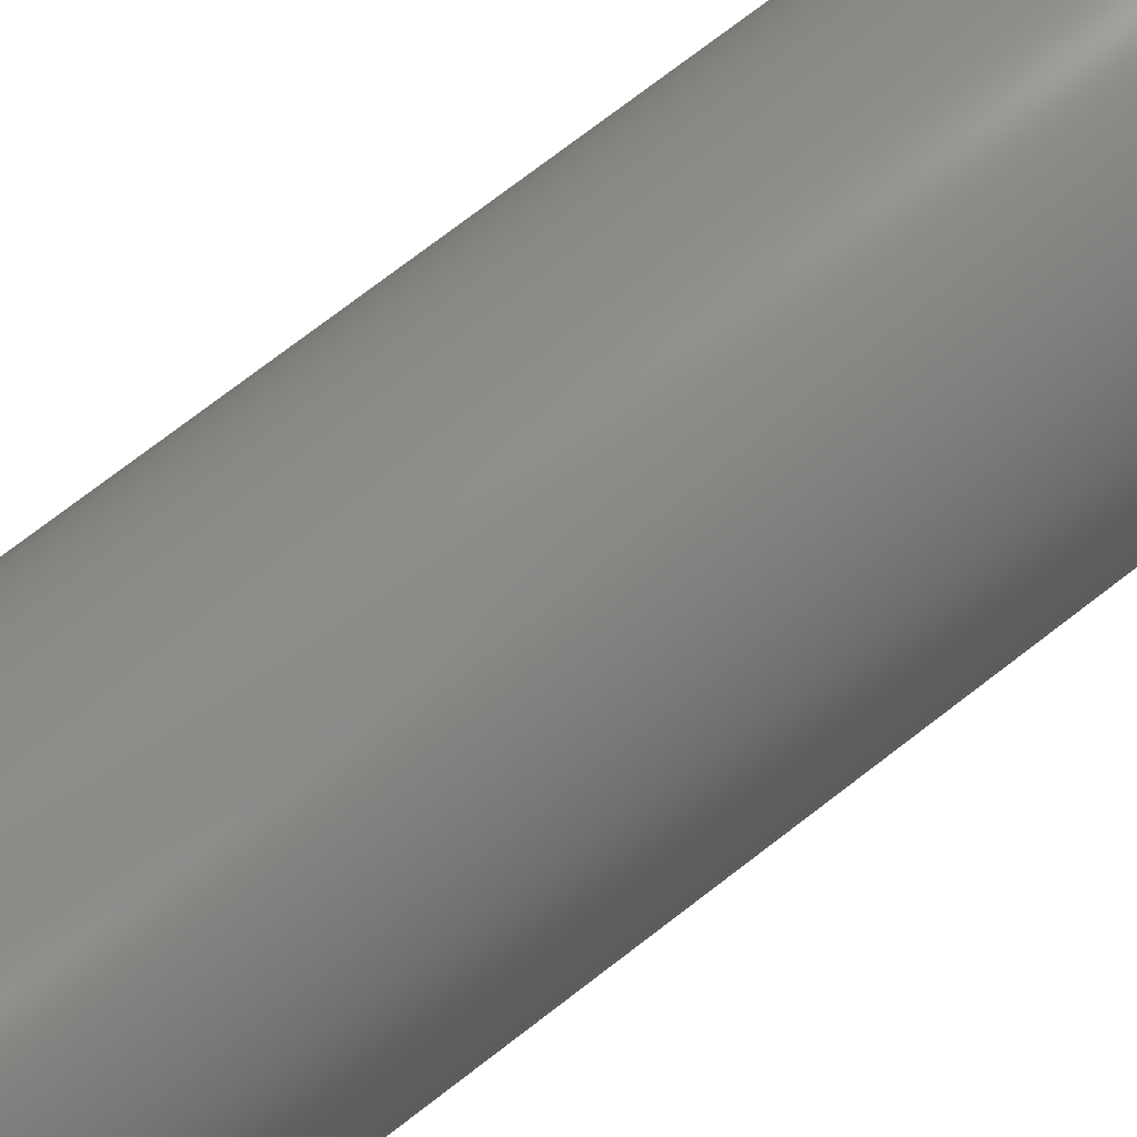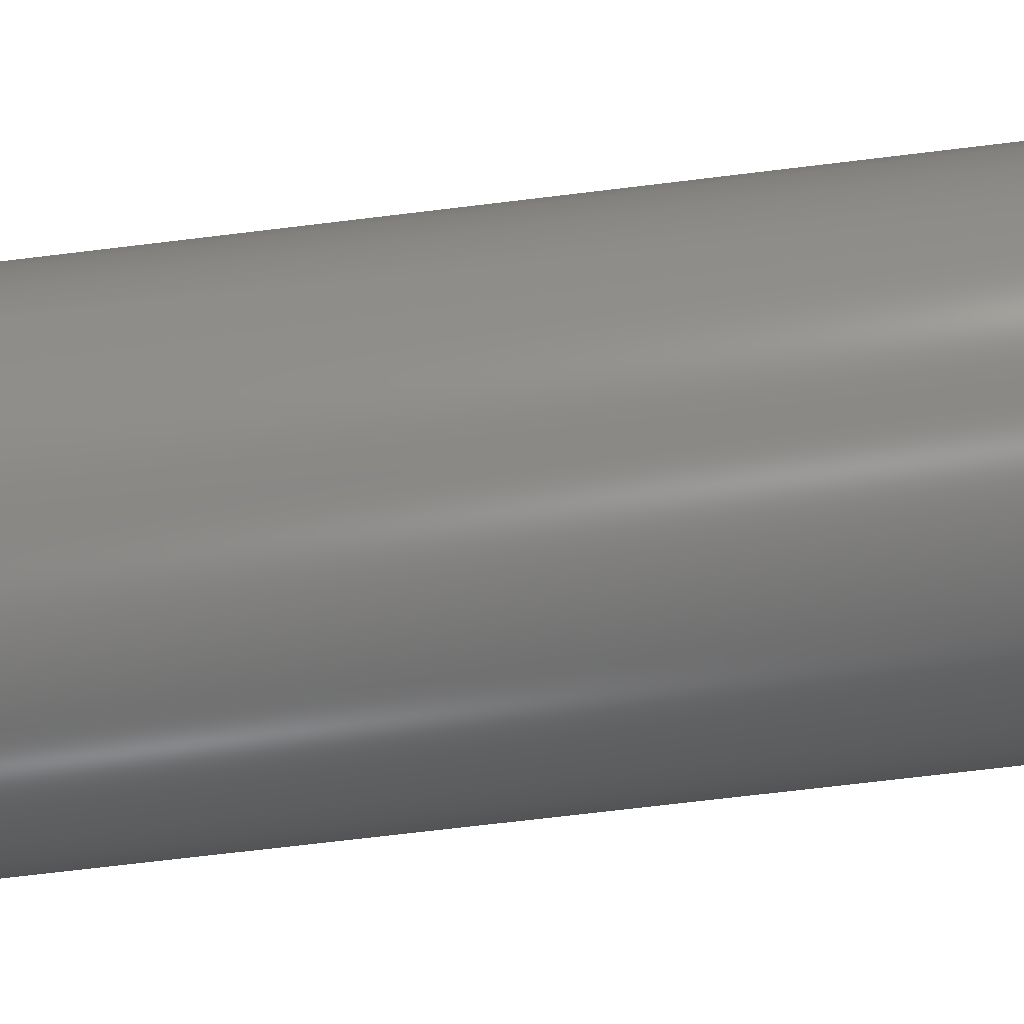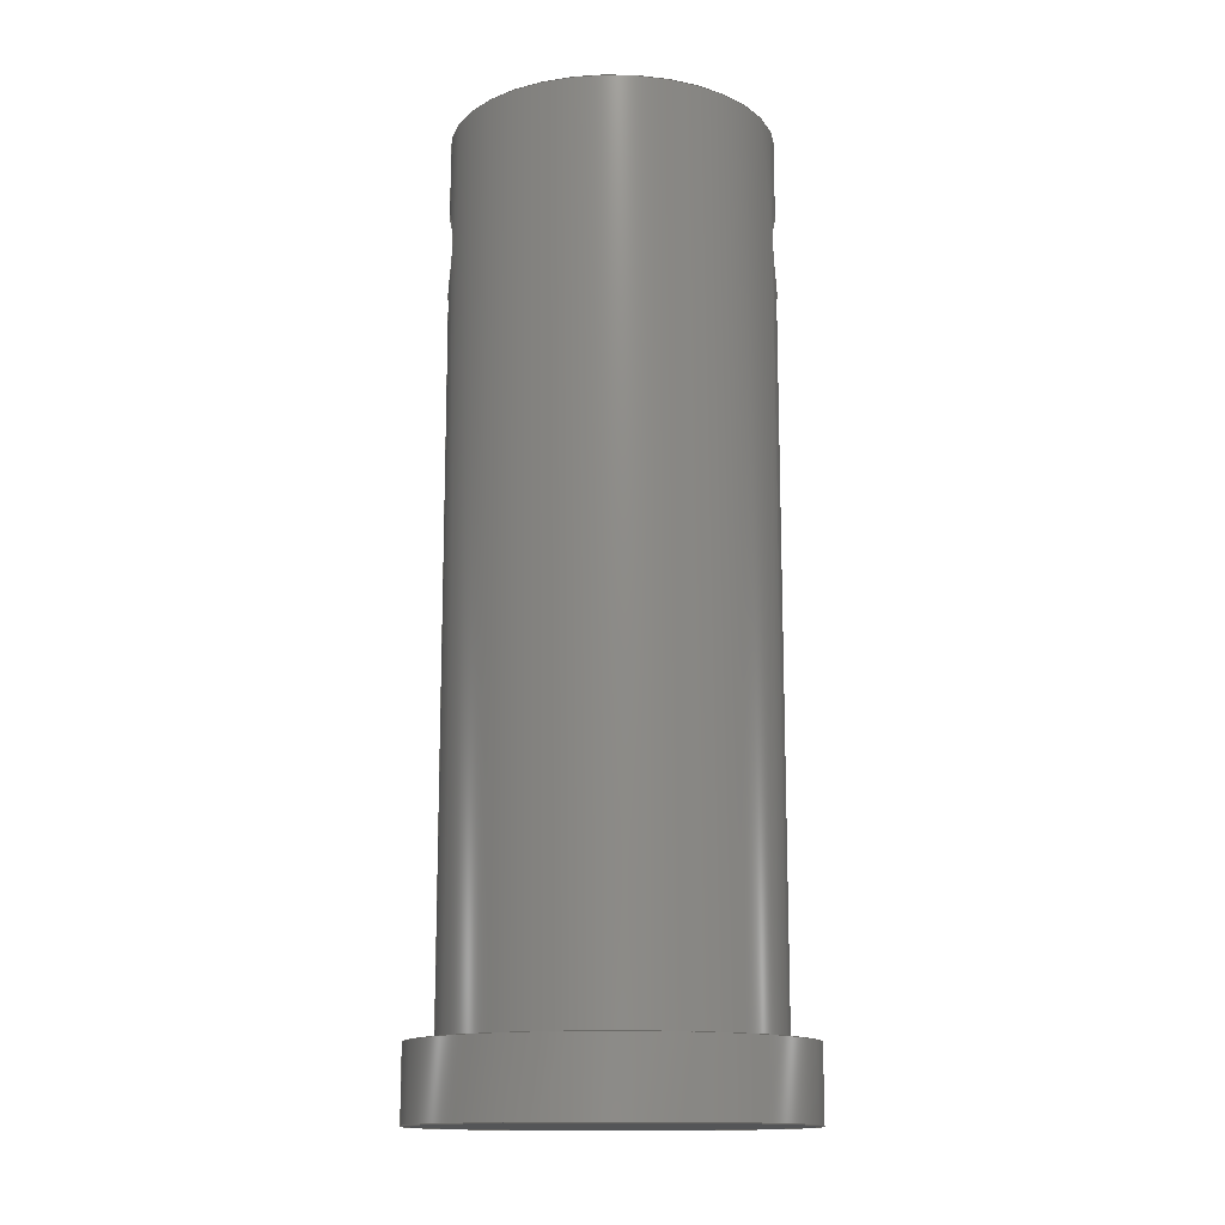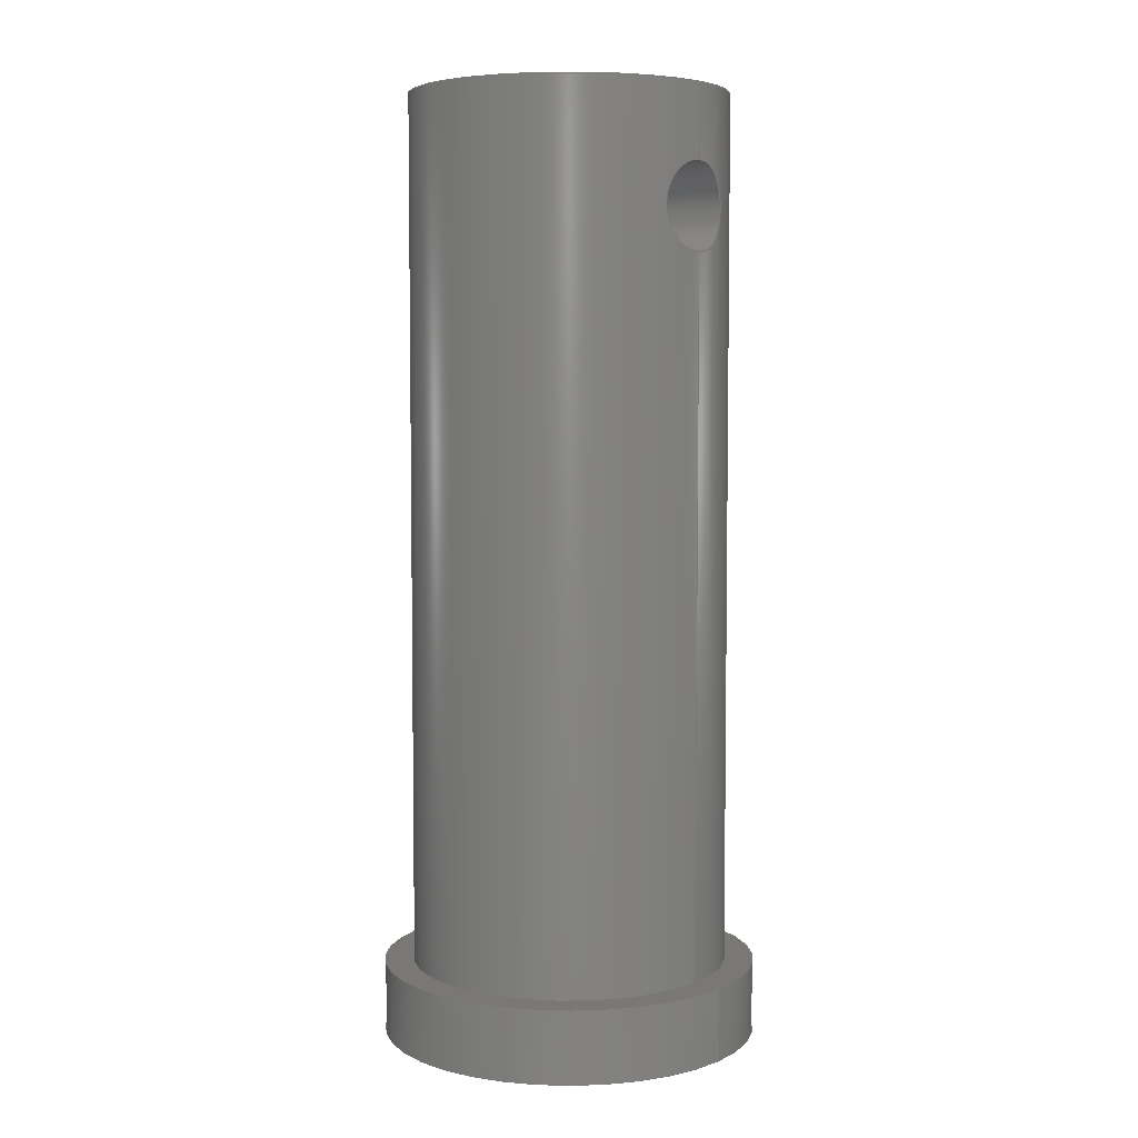
<metadata>
{"format":"step","ext":"step","renderer":"f3d","projection":"perspective","resolution":1024,"background":"white","views":[{"elev":76.0,"azim":-127.4,"up":"+Y"},{"elev":-68.4,"azim":97.0,"up":"+Y"},{"elev":-14.1,"azim":-0.3,"up":"+Z"},{"elev":5.4,"azim":-140.6,"up":"+Z"}]}
</metadata>
<code>
ISO-10303-21;
DATA;
#1=MECHANICAL_DESIGN_GEOMETRIC_PRESENTATION_REPRESENTATION('',(#4),#250);
#2=SHAPE_REPRESENTATION_RELATIONSHIP('SRR','None',#257,#3);
#3=ADVANCED_BREP_SHAPE_REPRESENTATION('',(#5),#249);
#4=STYLED_ITEM('',(#266),#5);
#5=MANIFOLD_SOLID_BREP('Body1',#99);
#6=PLANE('',#117);
#7=PLANE('',#121);
#8=PLANE('',#122);
#9=FACE_BOUND('',#23,.T.);
#10=FACE_BOUND('',#27,.T.);
#11=CIRCLE('',#115,1.1);
#12=CIRCLE('',#116,1.1);
#13=CIRCLE('',#119,1.3);
#14=CIRCLE('',#120,1.3);
#15=FACE_OUTER_BOUND('',#21,.T.);
#16=FACE_OUTER_BOUND('',#22,.T.);
#17=FACE_OUTER_BOUND('',#24,.T.);
#18=FACE_OUTER_BOUND('',#25,.T.);
#19=FACE_OUTER_BOUND('',#26,.T.);
#20=FACE_OUTER_BOUND('',#28,.T.);
#21=EDGE_LOOP('',(#64,#65,#66,#67,#68,#69,#70));
#22=EDGE_LOOP('',(#71,#72,#73,#74,#75,#76,#77,#78,#79));
#23=EDGE_LOOP('',(#80,#81));
#24=EDGE_LOOP('',(#82));
#25=EDGE_LOOP('',(#83,#84,#85,#86));
#26=EDGE_LOOP('',(#87));
#27=EDGE_LOOP('',(#88));
#28=EDGE_LOOP('',(#89));
#29=LINE('',#193,#33);
#30=LINE('',#234,#34);
#31=LINE('',#236,#35);
#32=LINE('',#243,#36);
#33=VECTOR('',#127,0.3);
#34=VECTOR('',#132,1.1);
#35=VECTOR('',#133,1.1);
#36=VECTOR('',#142,1.3);
#37=B_SPLINE_CURVE_WITH_KNOTS('',3,(#153,#154,#155,#156,#157,#158,#159,
#160,#161,#162),.UNSPECIFIED.,.F.,.F.,(4,2,2,2,4),(0,0.1136,
0.2273,0.3409,0.4545),.UNSPECIFIED.);
#38=B_SPLINE_CURVE_WITH_KNOTS('',3,(#164,#165,#166,#167,#168,#169,#170,
#171,#172,#173),.UNSPECIFIED.,.F.,.F.,(4,2,2,2,4),(1.364,1.477,
1.591,1.704,1.818),.UNSPECIFIED.);
#39=B_SPLINE_CURVE_WITH_KNOTS('',3,(#174,#175,#176,#177,#178,#179,#180,
#181,#182,#183,#184,#185,#186,#187,#188,#189,#190,#191),.UNSPECIFIED.,.F.,
 .F.,(4,2,2,2,2,2,2,2,4),(0.4545,0.5681,0.6818,
0.7954,0.909,1.023,1.136,1.25,
1.364),.UNSPECIFIED.);
#40=B_SPLINE_CURVE_WITH_KNOTS('',3,(#195,#196,#197,#198,#199,#200,#201,
#202,#203,#204,#205,#206,#207,#208,#209,#210,#211,#212,#213,#214,#215,#216,
#217,#218,#219,#220),.UNSPECIFIED.,.F.,.F.,(4,2,2,2,2,2,2,2,2,2,2,2,4),
(0,0.1136,0.2273,0.3409,0.4545,
0.5681,0.6818,0.7954,0.909,
1.023,1.136,1.25,1.364),
 .UNSPECIFIED.);
#41=B_SPLINE_CURVE_WITH_KNOTS('',3,(#221,#222,#223,#224,#225,#226,#227,
#228,#229,#230),.UNSPECIFIED.,.F.,.F.,(4,2,2,2,4),(1.364,1.477,
1.591,1.704,1.818),.UNSPECIFIED.);
#42=VERTEX_POINT('',#151);
#43=VERTEX_POINT('',#152);
#44=VERTEX_POINT('',#163);
#45=VERTEX_POINT('',#192);
#46=VERTEX_POINT('',#194);
#47=VERTEX_POINT('',#232);
#48=VERTEX_POINT('',#235);
#49=VERTEX_POINT('',#240);
#50=VERTEX_POINT('',#242);
#51=EDGE_CURVE('',#42,#43,#37,.T.);
#52=EDGE_CURVE('',#44,#42,#38,.T.);
#53=EDGE_CURVE('',#43,#44,#39,.T.);
#54=EDGE_CURVE('',#43,#45,#29,.T.);
#55=EDGE_CURVE('',#46,#45,#40,.T.);
#56=EDGE_CURVE('',#45,#46,#41,.T.);
#57=EDGE_CURVE('',#47,#47,#11,.T.);
#58=EDGE_CURVE('',#47,#43,#30,.T.);
#59=EDGE_CURVE('',#44,#48,#31,.T.);
#60=EDGE_CURVE('',#48,#48,#12,.T.);
#61=EDGE_CURVE('',#49,#49,#13,.T.);
#62=EDGE_CURVE('',#49,#50,#32,.T.);
#63=EDGE_CURVE('',#50,#50,#14,.T.);
#64=ORIENTED_EDGE('',*,*,#51,.F.);
#65=ORIENTED_EDGE('',*,*,#52,.F.);
#66=ORIENTED_EDGE('',*,*,#53,.F.);
#67=ORIENTED_EDGE('',*,*,#54,.T.);
#68=ORIENTED_EDGE('',*,*,#55,.F.);
#69=ORIENTED_EDGE('',*,*,#56,.F.);
#70=ORIENTED_EDGE('',*,*,#54,.F.);
#71=ORIENTED_EDGE('',*,*,#57,.F.);
#72=ORIENTED_EDGE('',*,*,#58,.T.);
#73=ORIENTED_EDGE('',*,*,#53,.T.);
#74=ORIENTED_EDGE('',*,*,#59,.T.);
#75=ORIENTED_EDGE('',*,*,#60,.F.);
#76=ORIENTED_EDGE('',*,*,#59,.F.);
#77=ORIENTED_EDGE('',*,*,#52,.T.);
#78=ORIENTED_EDGE('',*,*,#51,.T.);
#79=ORIENTED_EDGE('',*,*,#58,.F.);
#80=ORIENTED_EDGE('',*,*,#55,.T.);
#81=ORIENTED_EDGE('',*,*,#56,.T.);
#82=ORIENTED_EDGE('',*,*,#57,.T.);
#83=ORIENTED_EDGE('',*,*,#61,.F.);
#84=ORIENTED_EDGE('',*,*,#62,.T.);
#85=ORIENTED_EDGE('',*,*,#63,.T.);
#86=ORIENTED_EDGE('',*,*,#62,.F.);
#87=ORIENTED_EDGE('',*,*,#61,.T.);
#88=ORIENTED_EDGE('',*,*,#60,.T.);
#89=ORIENTED_EDGE('',*,*,#63,.F.);
#90=CYLINDRICAL_SURFACE('',#113,0.3);
#91=CYLINDRICAL_SURFACE('',#114,1.1);
#92=CYLINDRICAL_SURFACE('',#118,1.3);
#93=ADVANCED_FACE('',(#15),#90,.F.);
#94=ADVANCED_FACE('',(#16,#9),#91,.T.);
#95=ADVANCED_FACE('',(#17),#6,.T.);
#96=ADVANCED_FACE('',(#18),#92,.T.);
#97=ADVANCED_FACE('',(#19,#10),#7,.T.);
#98=ADVANCED_FACE('',(#20),#8,.F.);
#99=CLOSED_SHELL('',(#93,#94,#95,#96,#97,#98));
#100=DERIVED_UNIT_ELEMENT(#102,1);
#101=DERIVED_UNIT_ELEMENT(#252,3);
#102=(
MASS_UNIT()
NAMED_UNIT(*)
SI_UNIT(.KILO.,.GRAM.)
);
#103=DERIVED_UNIT((#100,#101));
#104=MEASURE_REPRESENTATION_ITEM('density measure',
POSITIVE_RATIO_MEASURE(7850),#103);
#105=PROPERTY_DEFINITION_REPRESENTATION(#110,#107);
#106=PROPERTY_DEFINITION_REPRESENTATION(#111,#108);
#107=REPRESENTATION('material name',(#109),#249);
#108=REPRESENTATION('density',(#104),#249);
#109=DESCRIPTIVE_REPRESENTATION_ITEM('Steel','Steel');
#110=PROPERTY_DEFINITION('material property','material name',#259);
#111=PROPERTY_DEFINITION('material property','density of part',#259);
#112=AXIS2_PLACEMENT_3D('placement',#149,#123,#124);
#113=AXIS2_PLACEMENT_3D('',#150,#125,#126);
#114=AXIS2_PLACEMENT_3D('',#231,#128,#129);
#115=AXIS2_PLACEMENT_3D('',#233,#130,#131);
#116=AXIS2_PLACEMENT_3D('',#237,#134,#135);
#117=AXIS2_PLACEMENT_3D('',#238,#136,#137);
#118=AXIS2_PLACEMENT_3D('',#239,#138,#139);
#119=AXIS2_PLACEMENT_3D('',#241,#140,#141);
#120=AXIS2_PLACEMENT_3D('',#244,#143,#144);
#121=AXIS2_PLACEMENT_3D('',#245,#145,#146);
#122=AXIS2_PLACEMENT_3D('',#246,#147,#148);
#123=DIRECTION('axis',(0,0,1));
#124=DIRECTION('refdir',(1,0,0));
#125=DIRECTION('center_axis',(1,0,0));
#126=DIRECTION('ref_axis',(0,0,-1));
#127=DIRECTION('',(1,0,0));
#128=DIRECTION('center_axis',(0,0,1));
#129=DIRECTION('ref_axis',(1,0,0));
#130=DIRECTION('center_axis',(0,0,1));
#131=DIRECTION('ref_axis',(1,0,0));
#132=DIRECTION('',(0,0,-1));
#133=DIRECTION('',(0,0,-1));
#134=DIRECTION('center_axis',(0,0,-1));
#135=DIRECTION('ref_axis',(1,0,0));
#136=DIRECTION('center_axis',(0,0,1));
#137=DIRECTION('ref_axis',(1,0,0));
#138=DIRECTION('center_axis',(0,0,1));
#139=DIRECTION('ref_axis',(1,0,0));
#140=DIRECTION('center_axis',(0,0,1));
#141=DIRECTION('ref_axis',(1,0,0));
#142=DIRECTION('',(0,0,-1));
#143=DIRECTION('center_axis',(0,0,1));
#144=DIRECTION('ref_axis',(1,0,0));
#145=DIRECTION('center_axis',(0,0,1));
#146=DIRECTION('ref_axis',(1,0,0));
#147=DIRECTION('center_axis',(0,0,1));
#148=DIRECTION('ref_axis',(1,0,0));
#149=CARTESIAN_POINT('',(0,0,0));
#150=CARTESIAN_POINT('Origin',(0,-1.592e-16,5.7));
#151=CARTESIAN_POINT('',(-1.058,0.3,5.7));
#152=CARTESIAN_POINT('',(-1.1,-1.959e-16,6));
#153=CARTESIAN_POINT('Ctrl Pts',(-1.058,0.3,5.7));
#154=CARTESIAN_POINT('Ctrl Pts',(-1.058,0.3,5.738));
#155=CARTESIAN_POINT('Ctrl Pts',(-1.061,0.2924,5.778));
#156=CARTESIAN_POINT('Ctrl Pts',(-1.069,0.2617,5.852));
#157=CARTESIAN_POINT('Ctrl Pts',(-1.074,0.2387,5.886));
#158=CARTESIAN_POINT('Ctrl Pts',(-1.085,0.1856,5.939));
#159=CARTESIAN_POINT('Ctrl Pts',(-1.09,0.152,5.962));
#160=CARTESIAN_POINT('Ctrl Pts',(-1.098,0.07814,5.992));
#161=CARTESIAN_POINT('Ctrl Pts',(-1.1,0.03787,6));
#162=CARTESIAN_POINT('Ctrl Pts',(-1.1,-1.249e-16,6));
#163=CARTESIAN_POINT('',(-1.1,-1.818e-16,5.4));
#164=CARTESIAN_POINT('Ctrl Pts',(-1.1,-2.29e-16,5.4));
#165=CARTESIAN_POINT('Ctrl Pts',(-1.1,0.03787,5.4));
#166=CARTESIAN_POINT('Ctrl Pts',(-1.098,0.07814,5.408));
#167=CARTESIAN_POINT('Ctrl Pts',(-1.09,0.152,5.438));
#168=CARTESIAN_POINT('Ctrl Pts',(-1.085,0.1856,5.461));
#169=CARTESIAN_POINT('Ctrl Pts',(-1.074,0.2387,5.514));
#170=CARTESIAN_POINT('Ctrl Pts',(-1.069,0.2617,5.548));
#171=CARTESIAN_POINT('Ctrl Pts',(-1.061,0.2924,5.622));
#172=CARTESIAN_POINT('Ctrl Pts',(-1.058,0.3,5.662));
#173=CARTESIAN_POINT('Ctrl Pts',(-1.058,0.3,5.7));
#174=CARTESIAN_POINT('Ctrl Pts',(-1.1,-1.457e-16,6));
#175=CARTESIAN_POINT('Ctrl Pts',(-1.1,-0.03787,6));
#176=CARTESIAN_POINT('Ctrl Pts',(-1.098,-0.07814,
5.992));
#177=CARTESIAN_POINT('Ctrl Pts',(-1.09,-0.152,5.962));
#178=CARTESIAN_POINT('Ctrl Pts',(-1.085,-0.1856,5.939));
#179=CARTESIAN_POINT('Ctrl Pts',(-1.074,-0.2387,5.886));
#180=CARTESIAN_POINT('Ctrl Pts',(-1.069,-0.2617,5.852));
#181=CARTESIAN_POINT('Ctrl Pts',(-1.061,-0.2924,5.778));
#182=CARTESIAN_POINT('Ctrl Pts',(-1.058,-0.3,5.738));
#183=CARTESIAN_POINT('Ctrl Pts',(-1.058,-0.3,5.662));
#184=CARTESIAN_POINT('Ctrl Pts',(-1.061,-0.2924,5.622));
#185=CARTESIAN_POINT('Ctrl Pts',(-1.069,-0.2617,5.548));
#186=CARTESIAN_POINT('Ctrl Pts',(-1.074,-0.2387,5.514));
#187=CARTESIAN_POINT('Ctrl Pts',(-1.085,-0.1856,5.461));
#188=CARTESIAN_POINT('Ctrl Pts',(-1.09,-0.152,5.438));
#189=CARTESIAN_POINT('Ctrl Pts',(-1.098,-0.07814,
5.408));
#190=CARTESIAN_POINT('Ctrl Pts',(-1.1,-0.03787,5.4));
#191=CARTESIAN_POINT('Ctrl Pts',(-1.1,-2.29e-16,5.4));
#192=CARTESIAN_POINT('',(1.1,-1.959e-16,6));
#193=CARTESIAN_POINT('',(0,-1.959e-16,6));
#194=CARTESIAN_POINT('',(1.058,0.3,5.7));
#195=CARTESIAN_POINT('Ctrl Pts',(1.058,0.3,5.7));
#196=CARTESIAN_POINT('Ctrl Pts',(1.058,0.3,5.662));
#197=CARTESIAN_POINT('Ctrl Pts',(1.061,0.2924,5.622));
#198=CARTESIAN_POINT('Ctrl Pts',(1.069,0.2617,5.548));
#199=CARTESIAN_POINT('Ctrl Pts',(1.074,0.2387,5.514));
#200=CARTESIAN_POINT('Ctrl Pts',(1.085,0.1856,5.461));
#201=CARTESIAN_POINT('Ctrl Pts',(1.09,0.152,5.438));
#202=CARTESIAN_POINT('Ctrl Pts',(1.098,0.07814,5.408));
#203=CARTESIAN_POINT('Ctrl Pts',(1.1,0.03787,5.4));
#204=CARTESIAN_POINT('Ctrl Pts',(1.1,-0.03787,5.4));
#205=CARTESIAN_POINT('Ctrl Pts',(1.098,-0.07814,5.408));
#206=CARTESIAN_POINT('Ctrl Pts',(1.09,-0.152,5.438));
#207=CARTESIAN_POINT('Ctrl Pts',(1.085,-0.1856,5.461));
#208=CARTESIAN_POINT('Ctrl Pts',(1.074,-0.2387,5.514));
#209=CARTESIAN_POINT('Ctrl Pts',(1.069,-0.2617,5.548));
#210=CARTESIAN_POINT('Ctrl Pts',(1.061,-0.2924,5.622));
#211=CARTESIAN_POINT('Ctrl Pts',(1.058,-0.3,5.662));
#212=CARTESIAN_POINT('Ctrl Pts',(1.058,-0.3,5.738));
#213=CARTESIAN_POINT('Ctrl Pts',(1.061,-0.2924,5.778));
#214=CARTESIAN_POINT('Ctrl Pts',(1.069,-0.2617,5.852));
#215=CARTESIAN_POINT('Ctrl Pts',(1.074,-0.2387,5.886));
#216=CARTESIAN_POINT('Ctrl Pts',(1.085,-0.1856,5.939));
#217=CARTESIAN_POINT('Ctrl Pts',(1.09,-0.152,5.962));
#218=CARTESIAN_POINT('Ctrl Pts',(1.098,-0.07814,5.992));
#219=CARTESIAN_POINT('Ctrl Pts',(1.1,-0.03787,6));
#220=CARTESIAN_POINT('Ctrl Pts',(1.1,-5.551e-17,6));
#221=CARTESIAN_POINT('Ctrl Pts',(1.1,-2.012e-16,6));
#222=CARTESIAN_POINT('Ctrl Pts',(1.1,0.03787,6));
#223=CARTESIAN_POINT('Ctrl Pts',(1.098,0.07814,5.992));
#224=CARTESIAN_POINT('Ctrl Pts',(1.09,0.152,5.962));
#225=CARTESIAN_POINT('Ctrl Pts',(1.085,0.1856,5.939));
#226=CARTESIAN_POINT('Ctrl Pts',(1.074,0.2387,5.886));
#227=CARTESIAN_POINT('Ctrl Pts',(1.069,0.2617,5.852));
#228=CARTESIAN_POINT('Ctrl Pts',(1.061,0.2924,5.778));
#229=CARTESIAN_POINT('Ctrl Pts',(1.058,0.3,5.738));
#230=CARTESIAN_POINT('Ctrl Pts',(1.058,0.3,5.7));
#231=CARTESIAN_POINT('Origin',(0,0,0.5));
#232=CARTESIAN_POINT('',(-1.1,-1.347e-16,6.5));
#233=CARTESIAN_POINT('Origin',(0,0,6.5));
#234=CARTESIAN_POINT('',(-1.1,-1.347e-16,0.5));
#235=CARTESIAN_POINT('',(-1.1,-1.347e-16,0.5));
#236=CARTESIAN_POINT('',(-1.1,-1.347e-16,0.5));
#237=CARTESIAN_POINT('Origin',(0,0,0.5));
#238=CARTESIAN_POINT('Origin',(0,0,6.5));
#239=CARTESIAN_POINT('Origin',(0,0,0));
#240=CARTESIAN_POINT('',(-1.3,-1.592e-16,0.5));
#241=CARTESIAN_POINT('Origin',(0,0,0.5));
#242=CARTESIAN_POINT('',(-1.3,-1.592e-16,0));
#243=CARTESIAN_POINT('',(-1.3,-1.592e-16,0));
#244=CARTESIAN_POINT('Origin',(0,0,0));
#245=CARTESIAN_POINT('Origin',(0,0,0.5));
#246=CARTESIAN_POINT('Origin',(0,0,0));
#247=UNCERTAINTY_MEASURE_WITH_UNIT(LENGTH_MEASURE(0.001),#251,
'DISTANCE_ACCURACY_VALUE',
'Maximum model space distance between geometric entities at asserted c
onnectivities');
#248=UNCERTAINTY_MEASURE_WITH_UNIT(LENGTH_MEASURE(0.001),#251,
'DISTANCE_ACCURACY_VALUE',
'Maximum model space distance between geometric entities at asserted c
onnectivities');
#249=(
GEOMETRIC_REPRESENTATION_CONTEXT(3)
GLOBAL_UNCERTAINTY_ASSIGNED_CONTEXT((#247))
GLOBAL_UNIT_ASSIGNED_CONTEXT((#251,#253,#254))
REPRESENTATION_CONTEXT('','3D')
);
#250=(
GEOMETRIC_REPRESENTATION_CONTEXT(3)
GLOBAL_UNCERTAINTY_ASSIGNED_CONTEXT((#248))
GLOBAL_UNIT_ASSIGNED_CONTEXT((#251,#253,#254))
REPRESENTATION_CONTEXT('','3D')
);
#251=(
LENGTH_UNIT()
NAMED_UNIT(*)
SI_UNIT(.CENTI.,.METRE.)
);
#252=(
LENGTH_UNIT()
NAMED_UNIT(*)
SI_UNIT($,.METRE.)
);
#253=(
NAMED_UNIT(*)
PLANE_ANGLE_UNIT()
SI_UNIT($,.RADIAN.)
);
#254=(
NAMED_UNIT(*)
SI_UNIT($,.STERADIAN.)
SOLID_ANGLE_UNIT()
);
#255=SHAPE_DEFINITION_REPRESENTATION(#256,#257);
#256=PRODUCT_DEFINITION_SHAPE('',$,#259);
#257=SHAPE_REPRESENTATION('',(#112),#249);
#258=PRODUCT_DEFINITION_CONTEXT('part definition',#263,'design');
#259=PRODUCT_DEFINITION('8','8 v1',#260,#258);
#260=PRODUCT_DEFINITION_FORMATION('',$,#265);
#261=PRODUCT_RELATED_PRODUCT_CATEGORY('8 v1','8 v1',(#265));
#262=APPLICATION_PROTOCOL_DEFINITION('international standard',
'automotive_design',2009,#263);
#263=APPLICATION_CONTEXT(
'Core Data for Automotive Mechanical Design Process');
#264=PRODUCT_CONTEXT('part definition',#263,'mechanical');
#265=PRODUCT('8','8 v1',$,(#264));
#266=PRESENTATION_STYLE_ASSIGNMENT((#267));
#267=SURFACE_STYLE_USAGE(.BOTH.,#268);
#268=SURFACE_SIDE_STYLE('',(#269));
#269=SURFACE_STYLE_FILL_AREA(#270);
#270=FILL_AREA_STYLE('Steel - Satin',(#271));
#271=FILL_AREA_STYLE_COLOUR('Steel - Satin',#272);
#272=COLOUR_RGB('Steel - Satin',0.6275,0.6275,0.6275);
ENDSEC;
END-ISO-10303-21;

</code>
